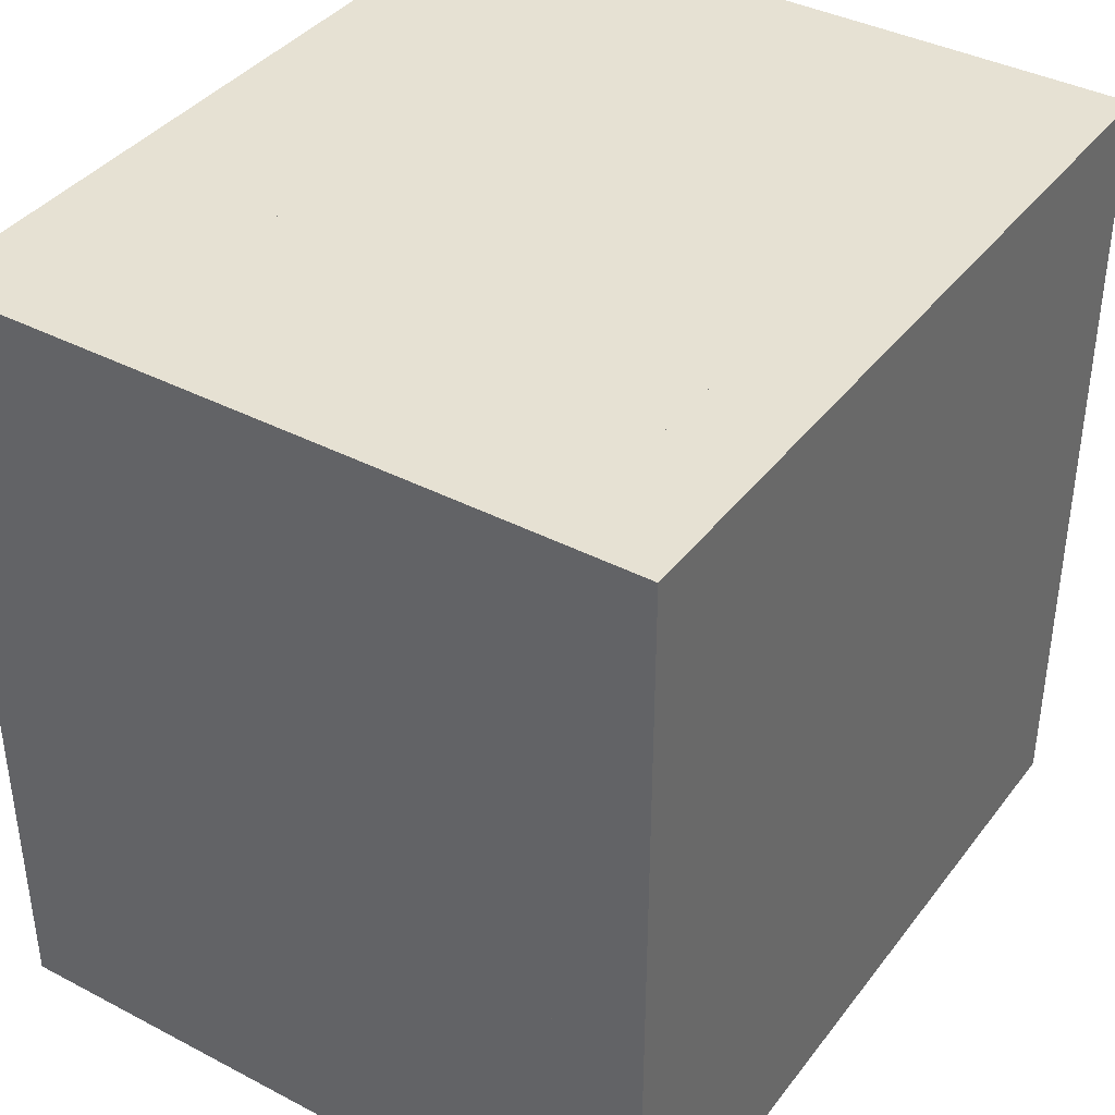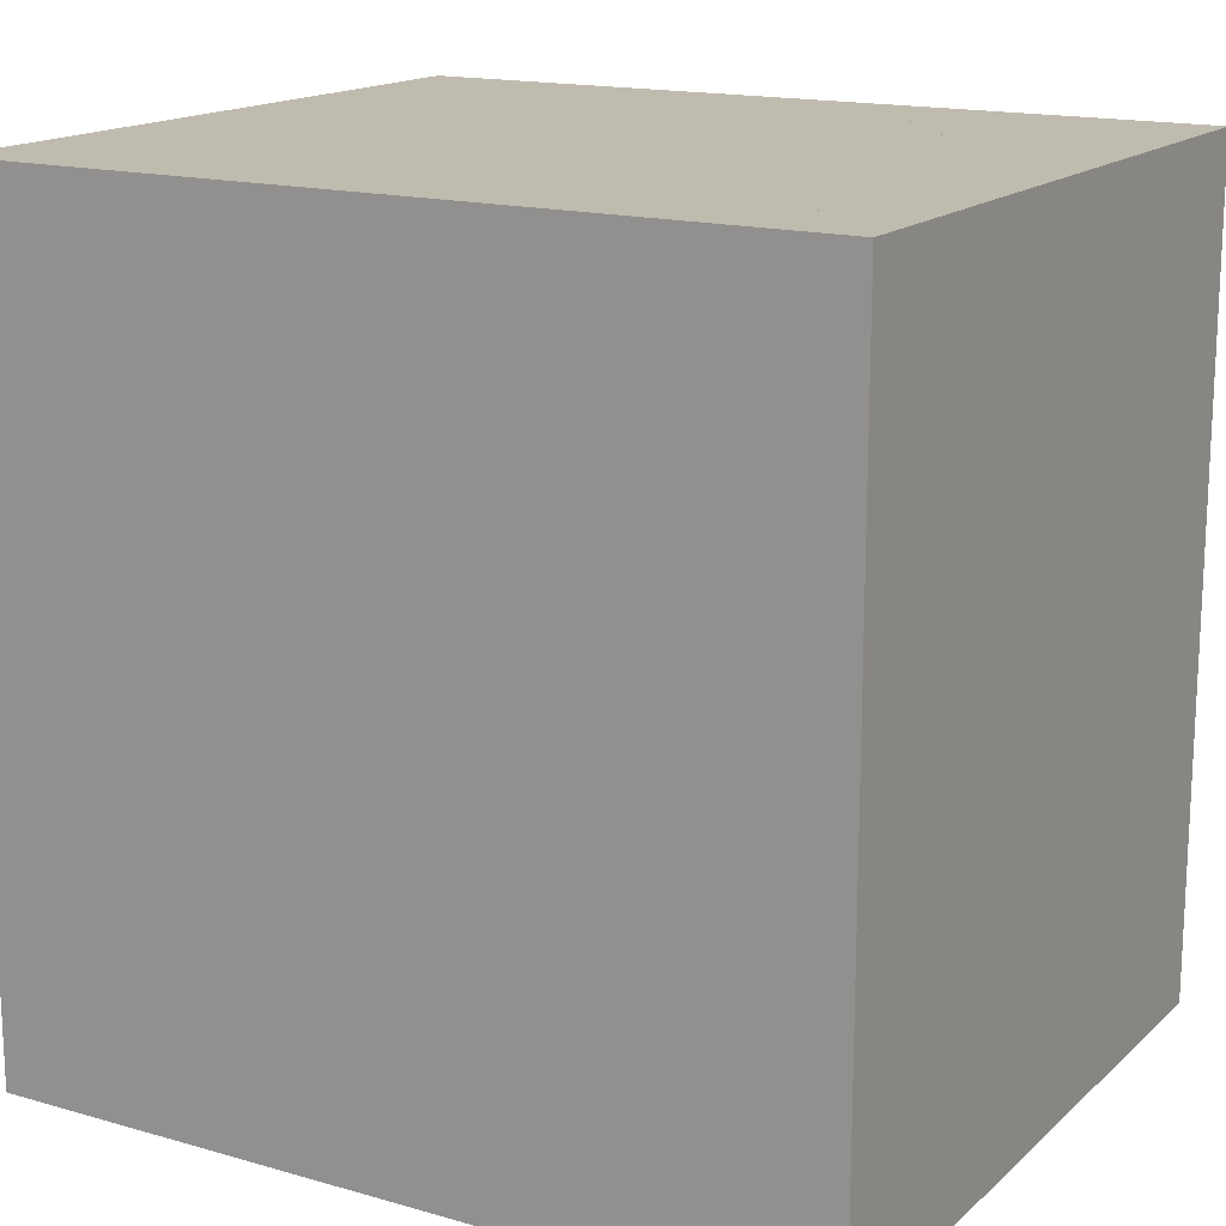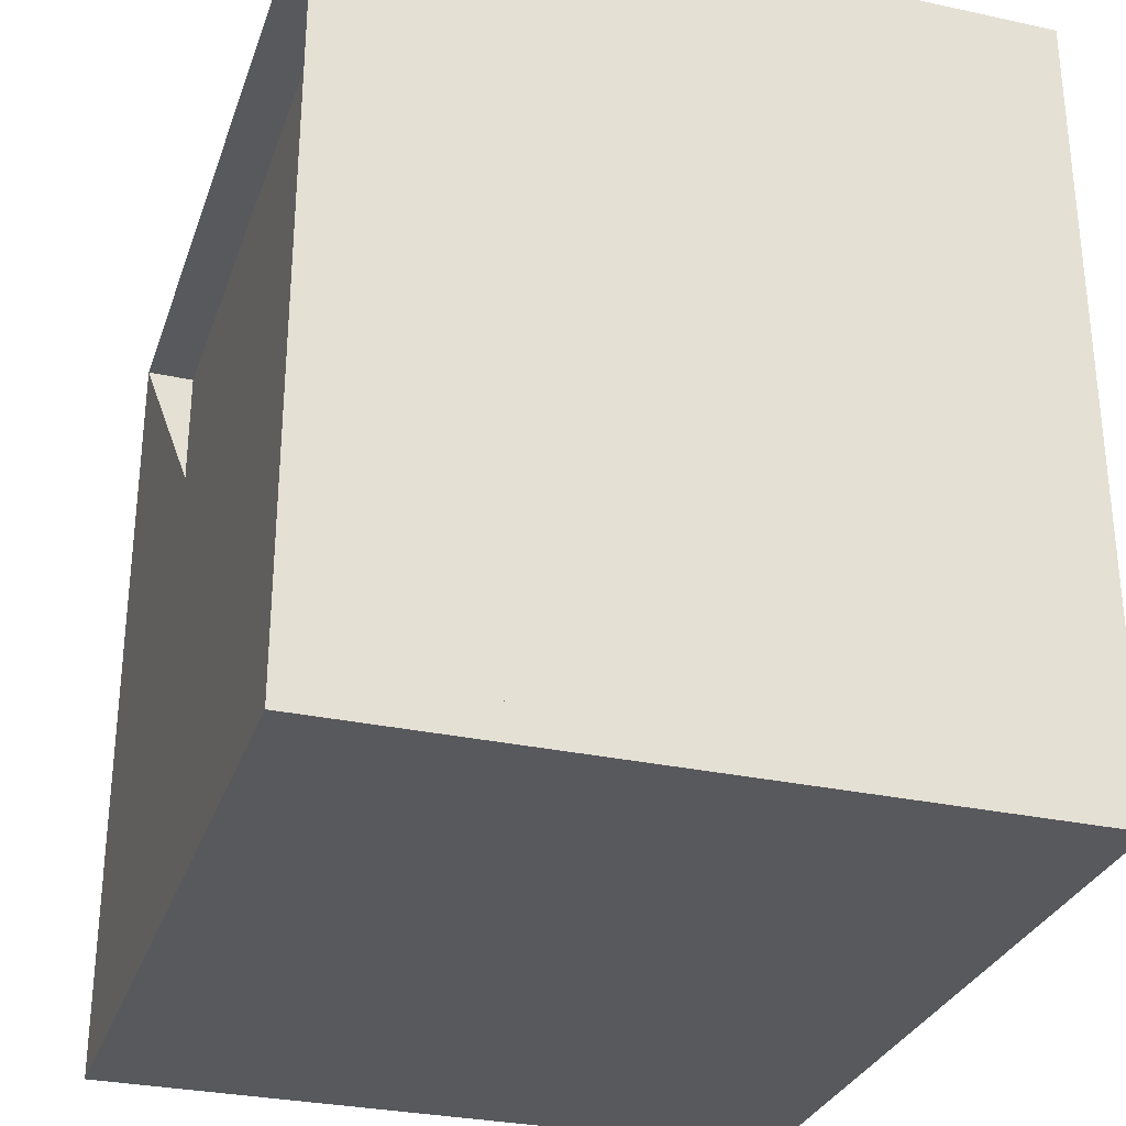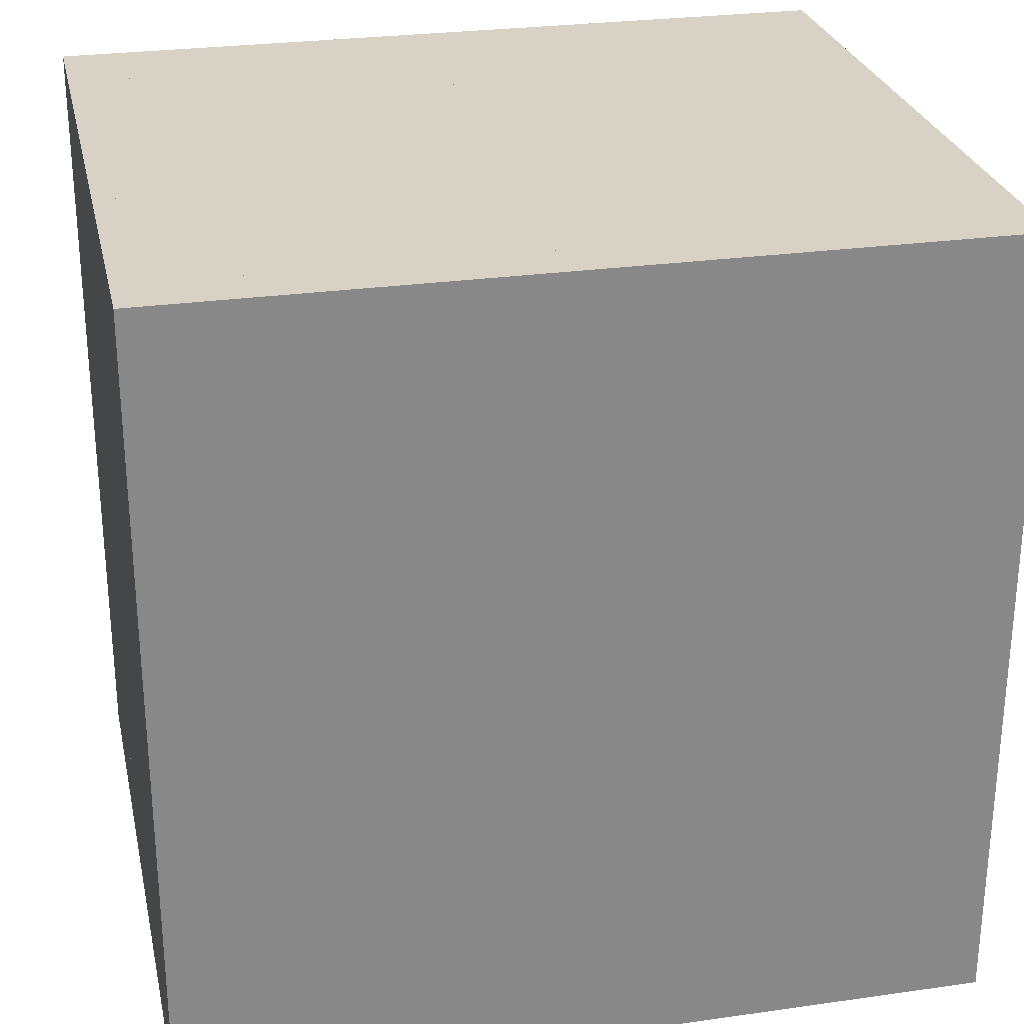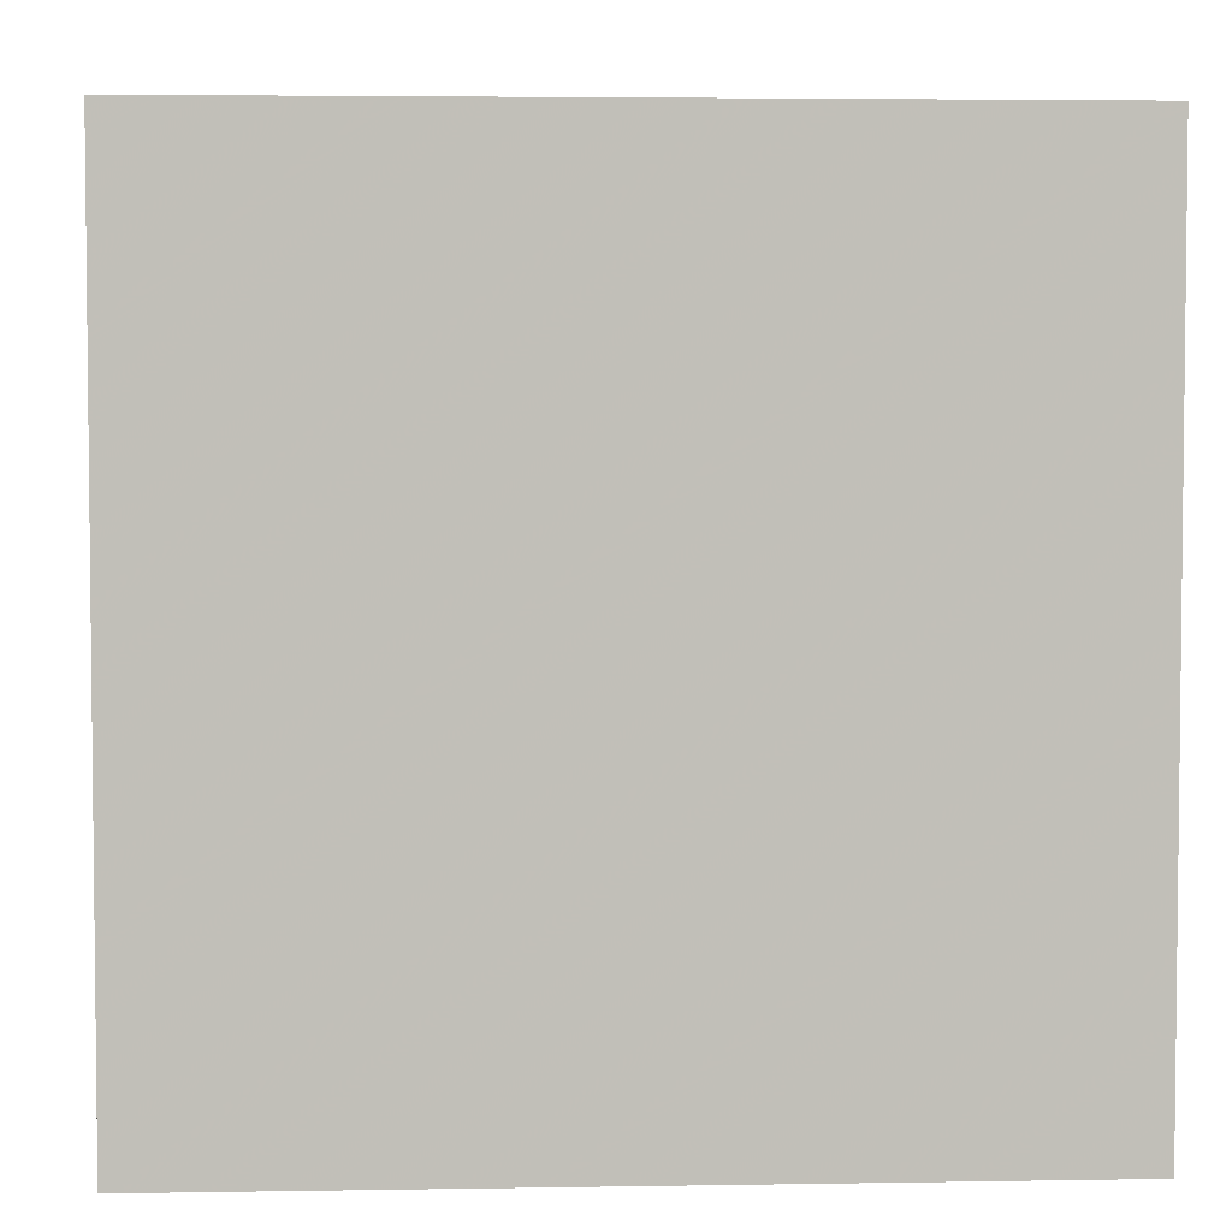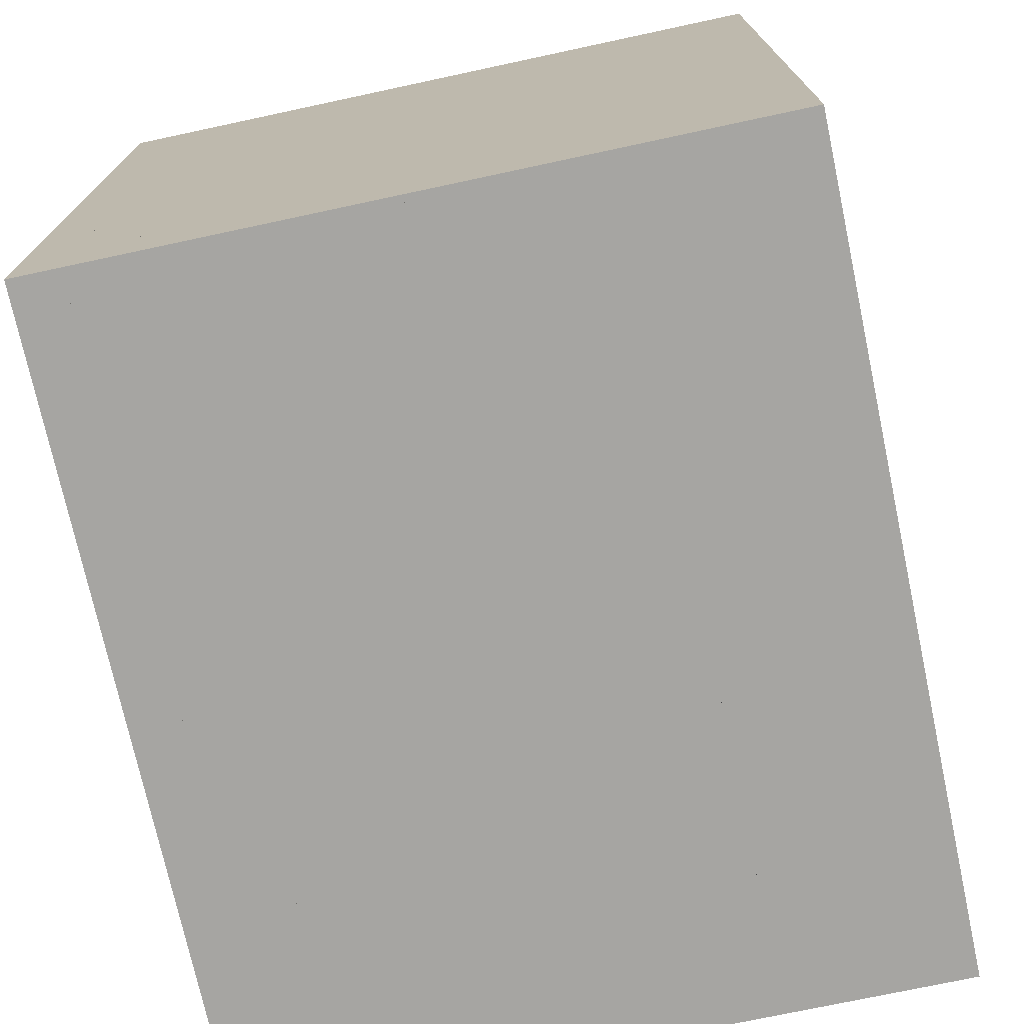
<metadata>
{"format":"obj","ext":"obj","renderer":"f3d","projection":"perspective","resolution":1024,"background":"white","views":[{"elev":38.9,"azim":33.2,"up":"+Z"},{"elev":16.1,"azim":120.4,"up":"+Y"},{"elev":-30.1,"azim":-17.5,"up":"+Y"},{"elev":27.3,"azim":-102.3,"up":"+Z"},{"elev":4.0,"azim":86.9,"up":"+Y"},{"elev":-73.6,"azim":12.1,"up":"+Y"}]}
</metadata>
<code>
v 0 -1 -1
v 0 -1 1
v 0 1 1
v 0 1 -1
v 0.1217 -1 -1
v 0.1217 -1 1
v 0.1217 1 1
v 0.1217 1 -1
v 0.2633 -1 -1
v 0.2633 -1 1
v 0.2633 1 1
v 0.2633 1 -1
v 0.4363 -1 -1
v 0.4363 -1 1
v 0.4363 1 1
v 0.4363 1 -1
v 0.6351 -1 -1
v 0.6351 -1 1
v 0.6351 1 1
v 0.6351 1 -1
v 0.8479 -1 -1
v 0.8479 -1 1
v 0.8479 1 1
v 0.8479 1 -1
v 1.064 -1 -1
v 1.064 -1 1
v 1.064 1 1
v 1.064 1 -1
v 1.281 -1 -1
v 1.281 -1 1
v 1.281 1 1
v 1.281 1 -1
v 1.503 -1 -1
v 1.503 -1 1
v 1.503 1 1
v 1.503 1 -1
v 1.727 -1 -1
v 1.727 -1 1
v 1.727 1 1
v 1.727 1 -1
f 1 2 4 5
f 5 6 7 8
f 5 6 2 1
f 6 7 3 2
f 7 8 4 3
f 8 5 1 4
f 9 10 11 12
f 9 10 6 5
f 10 11 7 6
f 11 12 8 7
f 12 9 5 8
f 13 14 15 16
f 13 14 10 9
f 14 15 11 10
f 15 16 12 11
f 16 13 9 12
f 17 18 19 20
f 17 18 14 13
f 18 19 15 14
f 19 20 16 15
f 20 17 13 16
f 21 22 23 24
f 21 22 18 17
f 22 23 19 18
f 23 24 20 19
f 24 21 17 20
f 25 26 27 28
f 25 26 22 21
f 26 27 23 22
f 27 28 24 23
f 28 25 21 24
f 29 30 31 32
f 29 30 26 25
f 30 31 27 26
f 31 32 28 27
f 32 29 25 28
f 33 34 35 36
f 33 34 30 29
f 34 35 31 30
f 35 36 32 31
f 36 33 29 32
f 37 38 39 40
f 37 38 34 33
f 38 39 35 34
f 39 40 36 35
f 40 37 33 36

</code>
